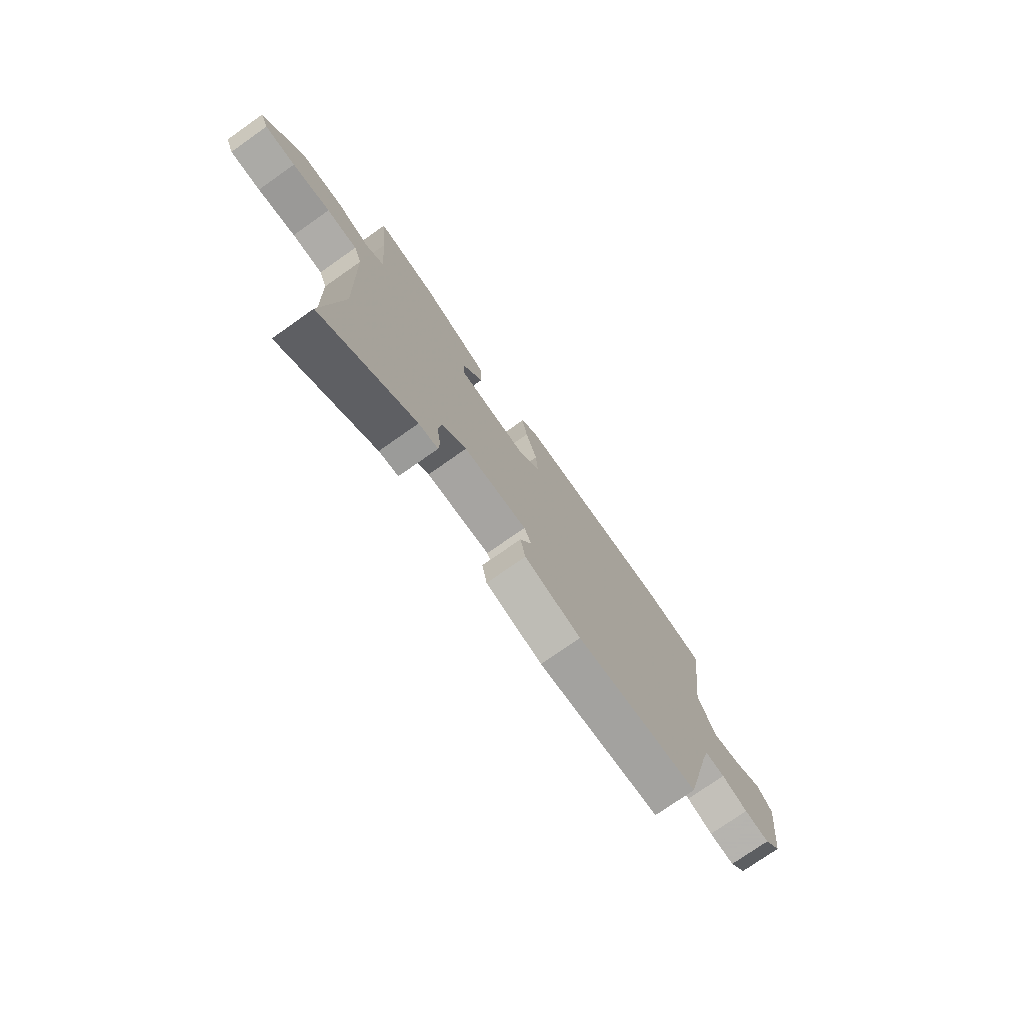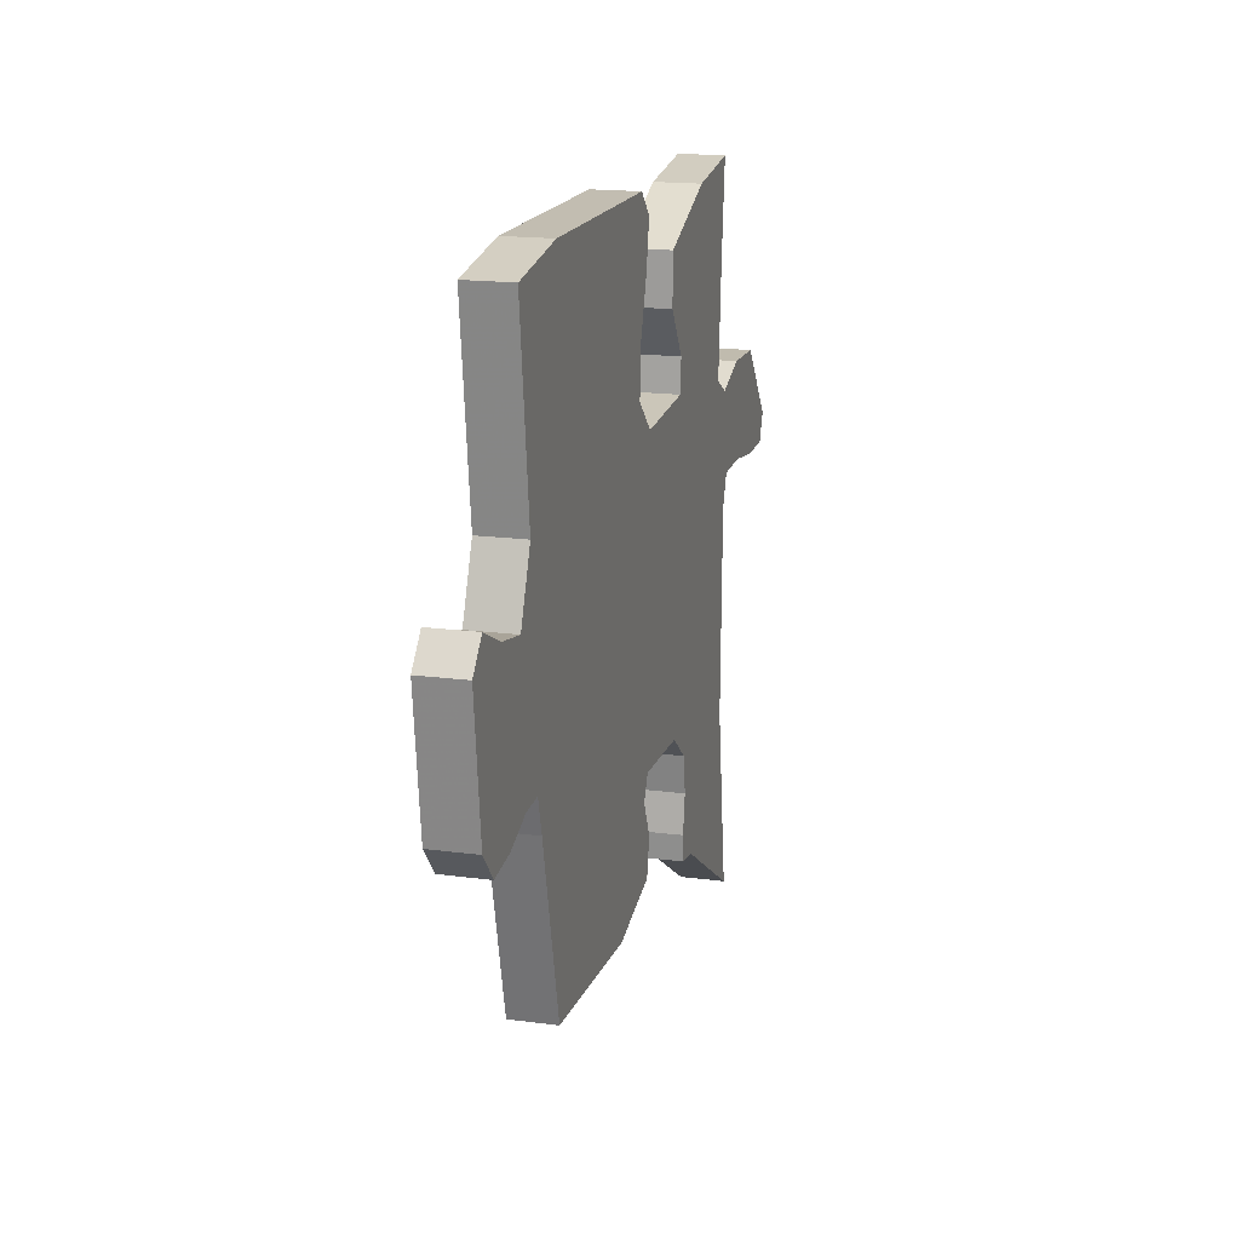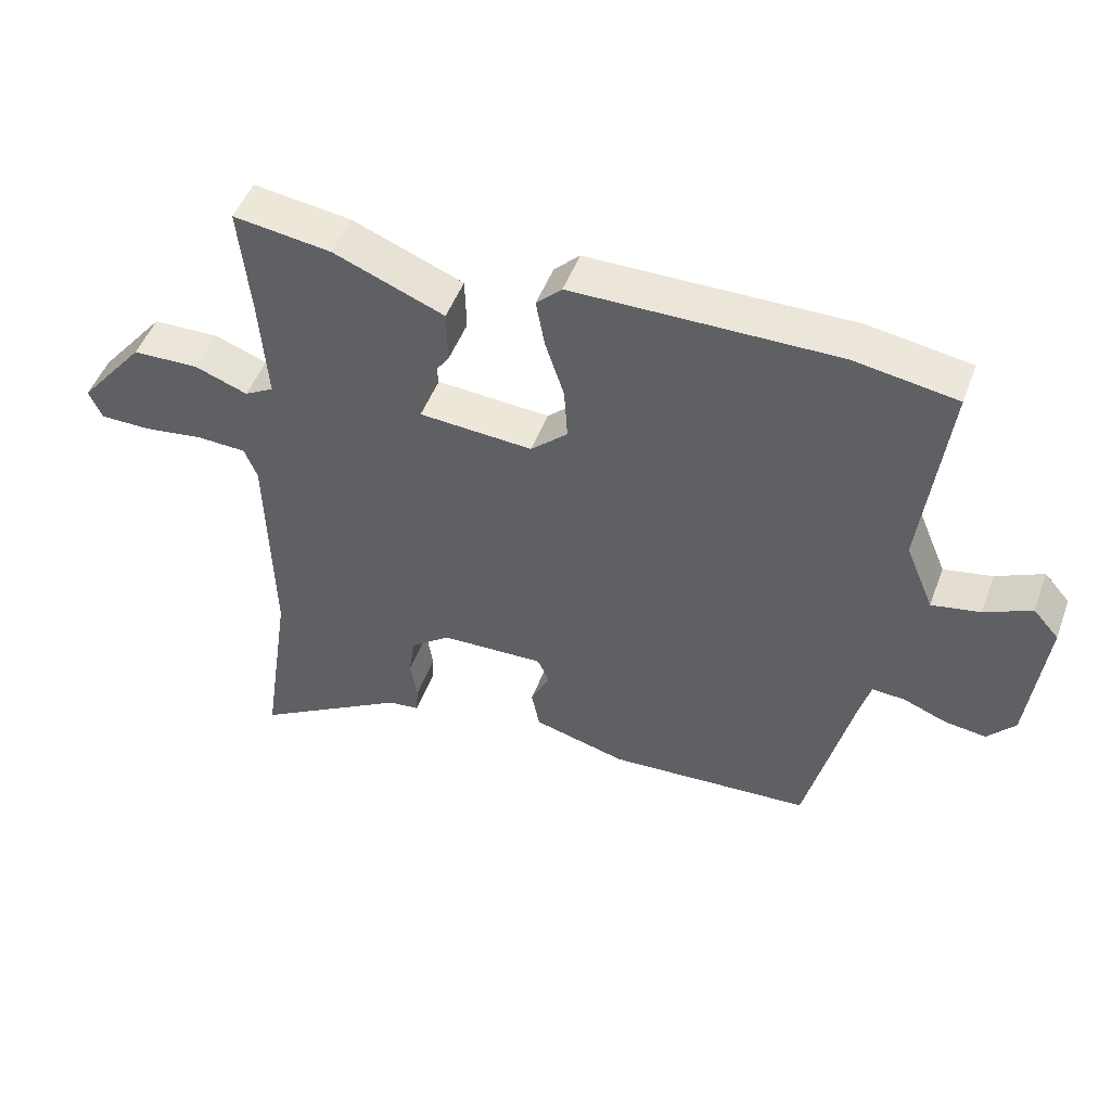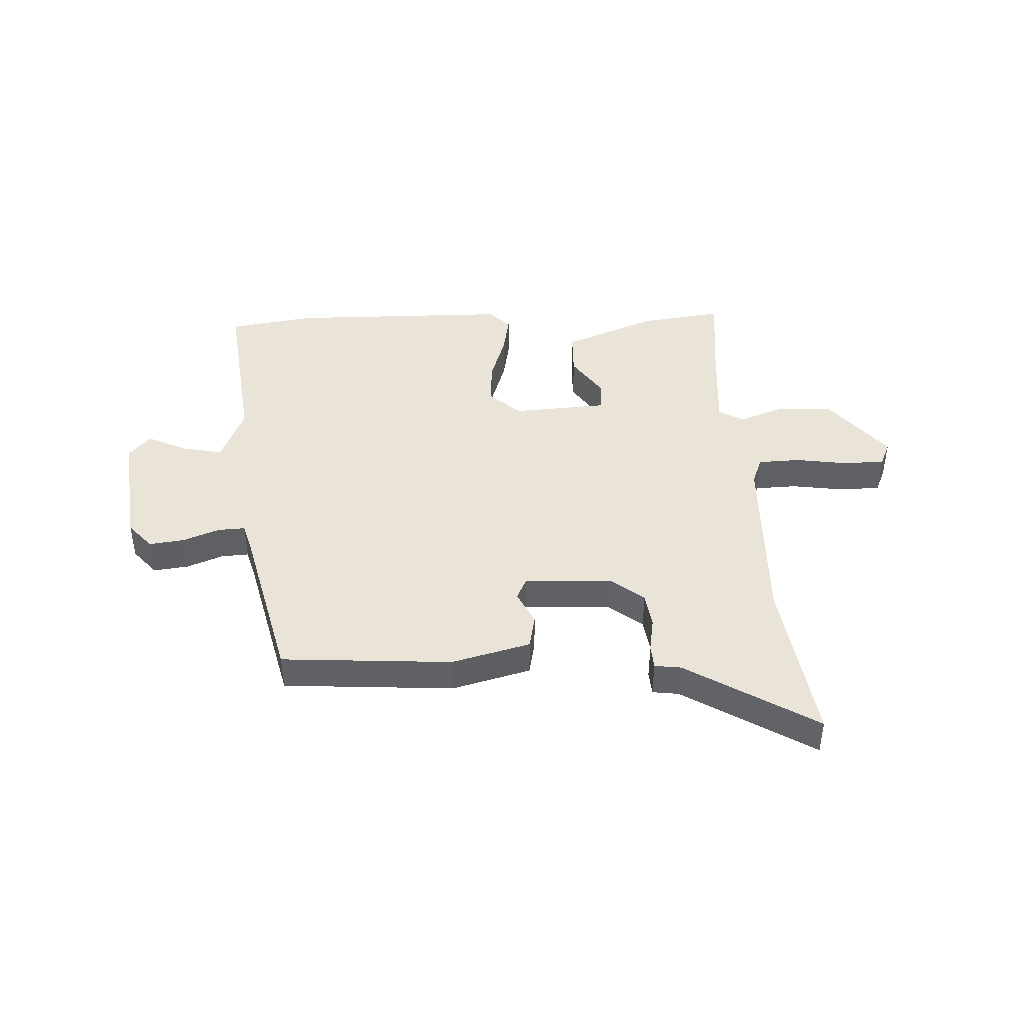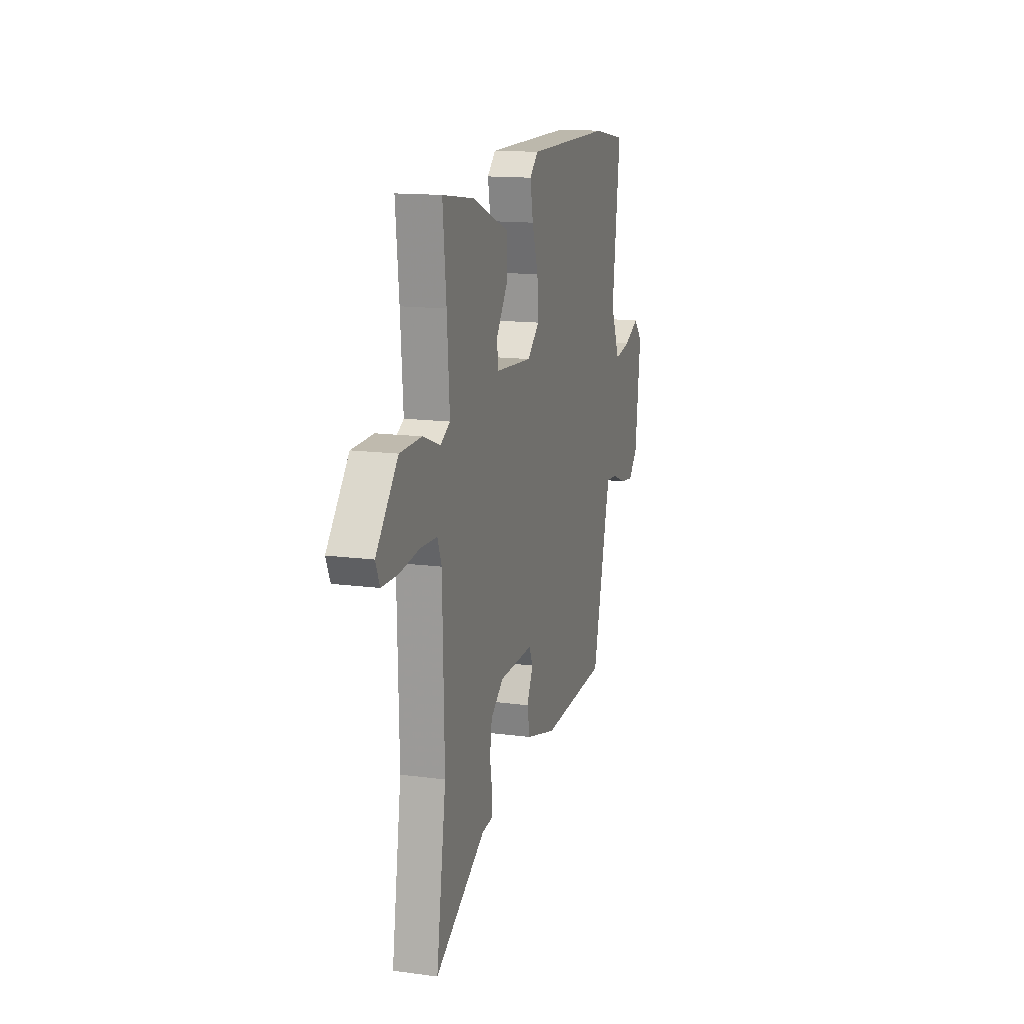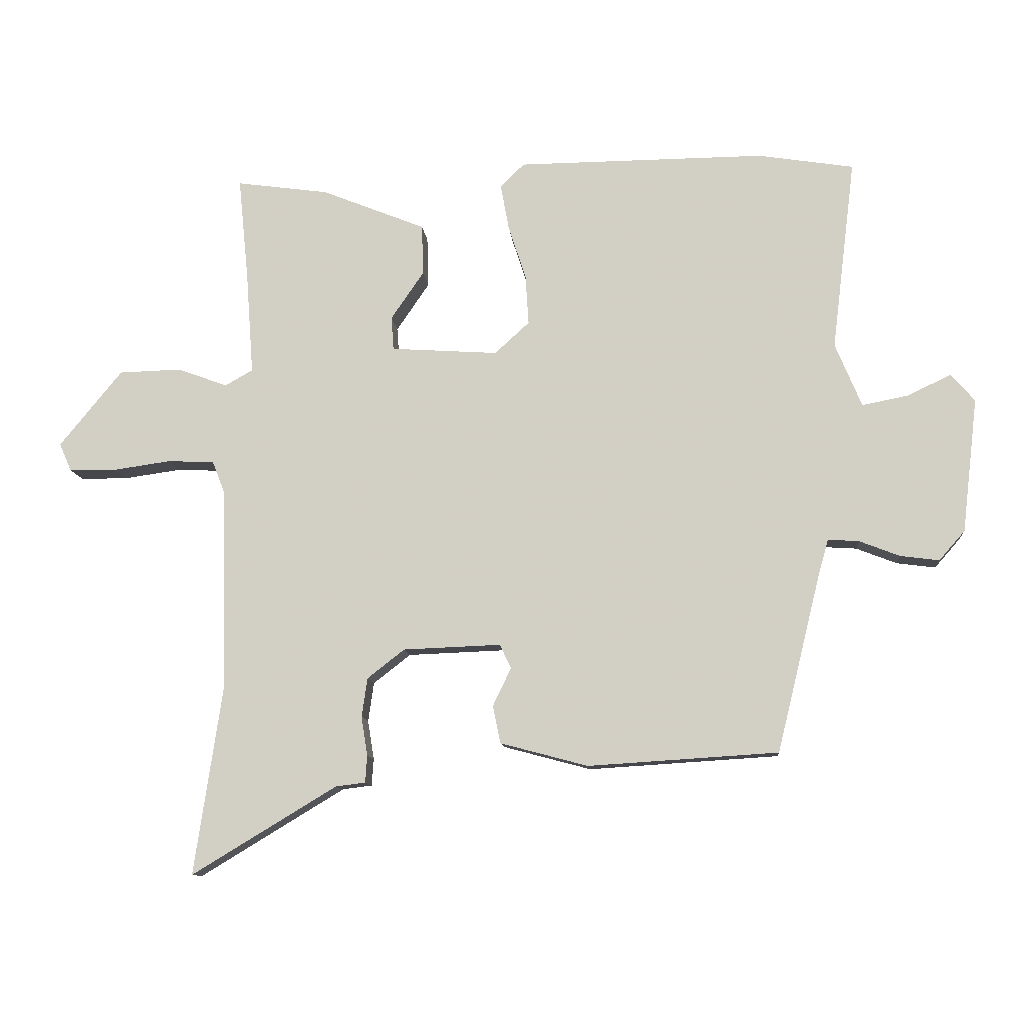
<metadata>
{"format":"obj","ext":"obj","renderer":"f3d","projection":"perspective","resolution":1024,"background":"white","views":[{"elev":-75.2,"azim":-54.8,"up":"+Z"},{"elev":17.5,"azim":104.9,"up":"+Z"},{"elev":49.2,"azim":20.1,"up":"+Z"},{"elev":43.3,"azim":177.6,"up":"+Y"},{"elev":14.2,"azim":-73.5,"up":"+Z"},{"elev":-10.8,"azim":5.1,"up":"+Z"}]}
</metadata>
<code>
v -0.524 0.07 -0.659
v -0.48 0.07 -0.363
v -0.488 0.07 -0.035
v -0.507 0.07 0.014
v -0.581 0.07 0.017
v -0.673 0.07 0.004
v -0.747 0.07 0.005
v -0.766 0.07 0.049
v -0.667 0.07 0.17
v -0.568 0.07 0.173
v -0.489 0.07 0.144
v -0.445 0.07 0.169
v -0.457 0.07 0.334
v -0.473 0.07 0.495
v -0.327 0.07 0.475
v -0.162 0.07 0.409
v -0.16 0.07 0.329
v -0.212 0.07 0.253
v -0.208 0.07 0.2
v -0.039 0.07 0.189
v 0.016 0.07 0.239
v 0.011 0.07 0.318
v -0.017 0.07 0.404
v -0.03 0.07 0.476
v 0.008 0.07 0.513
v 0.4 0.07 0.516
v 0.552 0.07 0.492
v 0.515 0.07 0.189
v 0.557 0.07 0.088
v 0.629 0.07 0.102
v 0.699 0.07 0.135
v 0.737 0.07 0.092
v 0.712 0.07 -0.121
v 0.671 0.07 -0.168
v 0.609 0.07 -0.16
v 0.545 0.07 -0.135
v 0.496 0.07 -0.132
v 0.48 0.07 -0.189
v 0.411 0.07 -0.471
v 0.109 0.07 -0.49
v -0.03 0.07 -0.453
v -0.042 0.07 -0.393
v -0.013 0.07 -0.333
v -0.031 0.07 -0.295
v -0.186 0.07 -0.301
v -0.245 0.07 -0.347
v -0.254 0.07 -0.409
v -0.244 0.07 -0.471
v -0.247 0.07 -0.514
v -0.294 0.07 -0.52
v -0.524 0 -0.659
v -0.48 0 -0.363
v -0.488 0 -0.035
v -0.507 0 0.014
v -0.581 0 0.017
v -0.673 0 0.004
v -0.747 0 0.005
v -0.766 0 0.049
v -0.667 0 0.17
v -0.568 0 0.173
v -0.489 0 0.144
v -0.445 0 0.169
v -0.457 0 0.334
v -0.473 0 0.495
v -0.327 0 0.475
v -0.162 0 0.409
v -0.16 0 0.329
v -0.212 0 0.253
v -0.208 0 0.2
v -0.039 0 0.189
v 0.016 0 0.239
v 0.011 0 0.318
v -0.017 0 0.404
v -0.03 0 0.476
v 0.008 0 0.513
v 0.4 0 0.516
v 0.552 0 0.492
v 0.515 0 0.189
v 0.557 0 0.088
v 0.629 0 0.102
v 0.699 0 0.135
v 0.737 0 0.092
v 0.712 0 -0.121
v 0.671 0 -0.168
v 0.609 0 -0.16
v 0.545 0 -0.135
v 0.496 0 -0.132
v 0.48 0 -0.189
v 0.411 0 -0.471
v 0.109 0 -0.49
v -0.03 0 -0.453
v -0.042 0 -0.393
v -0.013 0 -0.333
v -0.031 0 -0.295
v -0.186 0 -0.301
v -0.245 0 -0.347
v -0.254 0 -0.409
v -0.244 0 -0.471
v -0.247 0 -0.514
v -0.294 0 -0.52
f 47 48 49 50
f 46 47 50 1
f 40 41 42 43
f 38 39 40 43
f 37 38 43 44
f 33 34 35 36
f 33 36 37
f 30 31 32 33
f 29 30 33 37
f 28 29 37 44
f 22 23 24 25
f 21 22 25 26
f 20 21 26 27
f 15 16 17 18
f 13 14 15 18
f 12 13 18 19
f 11 12 19 20
f 9 10 11
f 8 9 11
f 5 6 7 8
f 4 5 8 11
f 3 4 11 20
f 46 1 2
f 45 46 2 3
f 20 27 28 44
f 3 20 44 45
f 100 99 98 97
f 51 100 97 96
f 93 92 91 90
f 93 90 89 88
f 94 93 88 87
f 86 85 84 83
f 87 86 83
f 83 82 81 80
f 87 83 80 79
f 94 87 79 78
f 75 74 73 72
f 76 75 72 71
f 77 76 71 70
f 68 67 66 65
f 68 65 64 63
f 69 68 63 62
f 70 69 62 61
f 61 60 59
f 61 59 58
f 58 57 56 55
f 61 58 55 54
f 70 61 54 53
f 52 51 96
f 53 52 96 95
f 94 78 77 70
f 95 94 70 53
f 1 51 52 2
f 2 52 53 3
f 3 53 54 4
f 4 54 55 5
f 5 55 56 6
f 6 56 57 7
f 7 57 58 8
f 8 58 59 9
f 9 59 60 10
f 10 60 61 11
f 11 61 62 12
f 12 62 63 13
f 13 63 64 14
f 14 64 65 15
f 15 65 66 16
f 16 66 67 17
f 17 67 68 18
f 18 68 69 19
f 19 69 70 20
f 20 70 71 21
f 21 71 72 22
f 22 72 73 23
f 23 73 74 24
f 24 74 75 25
f 25 75 76 26
f 26 76 77 27
f 27 77 78 28
f 28 78 79 29
f 29 79 80 30
f 30 80 81 31
f 31 81 82 32
f 32 82 83 33
f 33 83 84 34
f 34 84 85 35
f 35 85 86 36
f 36 86 87 37
f 37 87 88 38
f 38 88 89 39
f 39 89 90 40
f 40 90 91 41
f 41 91 92 42
f 42 92 93 43
f 43 93 94 44
f 44 94 95 45
f 45 95 96 46
f 46 96 97 47
f 47 97 98 48
f 48 98 99 49
f 49 99 100 50
f 50 100 51 1

</code>
